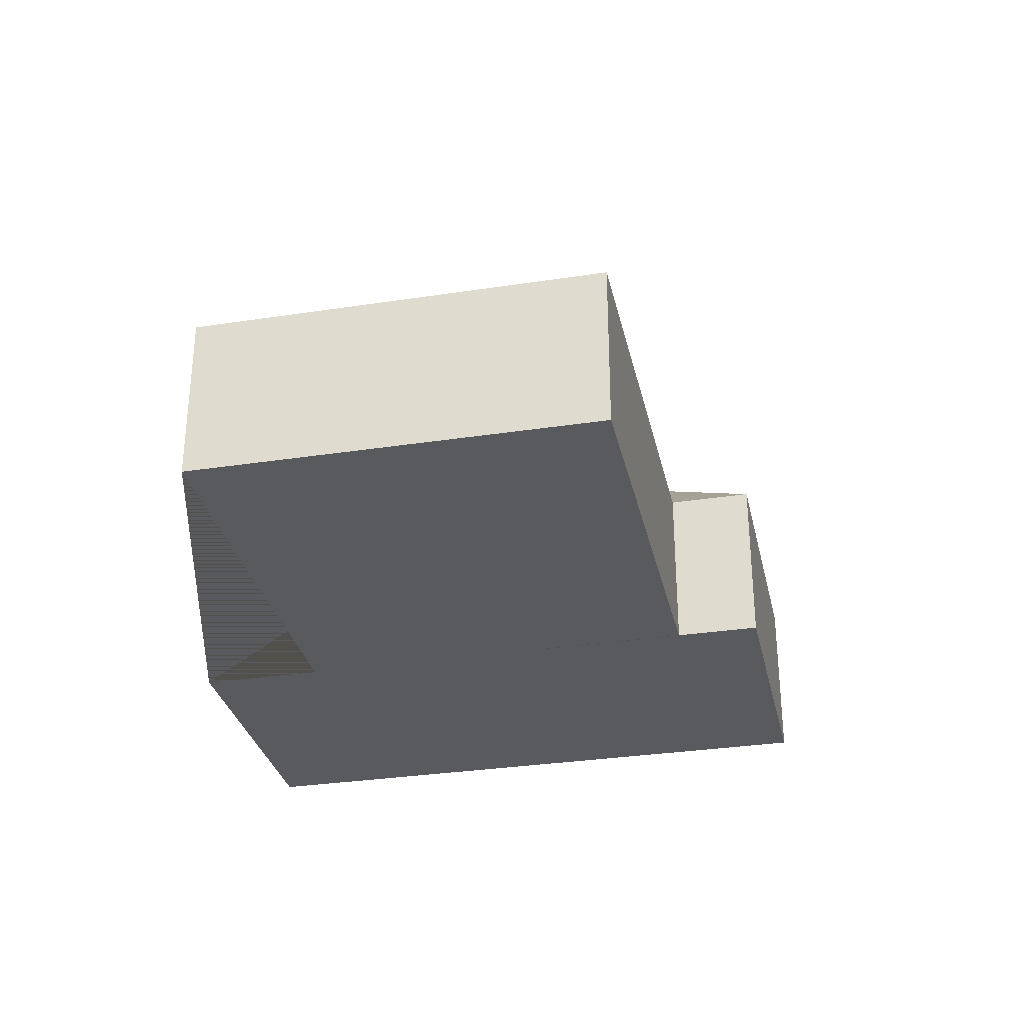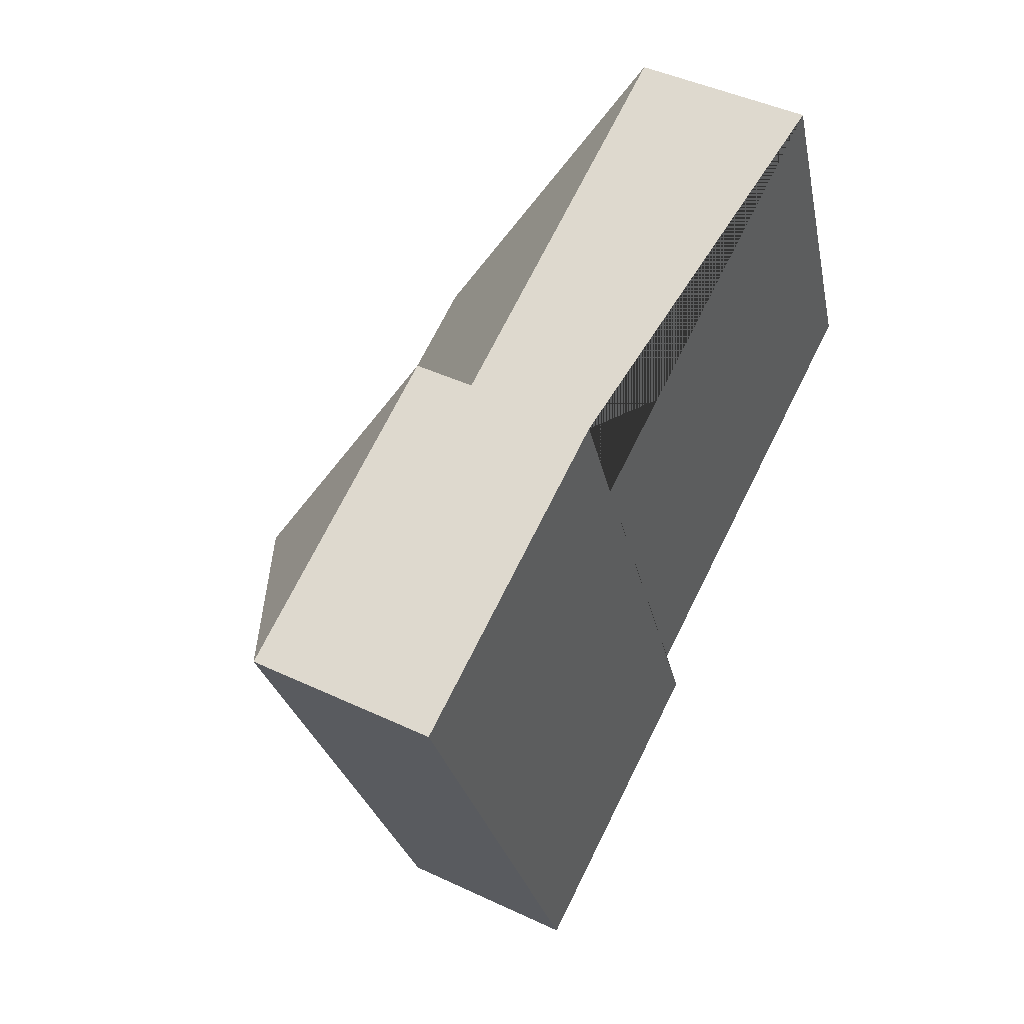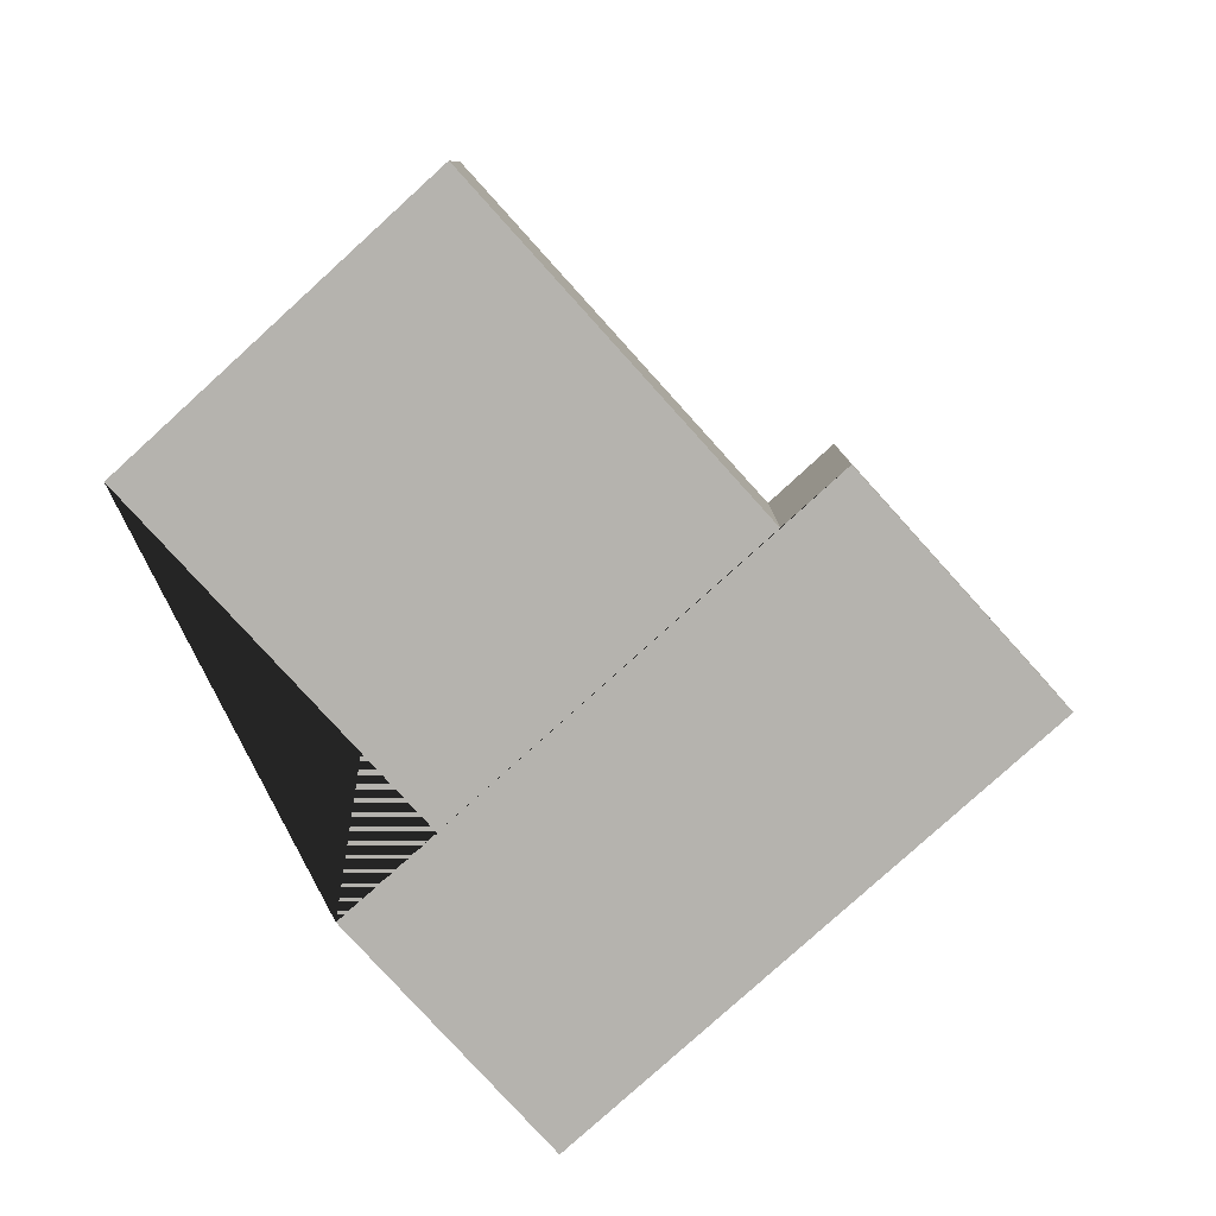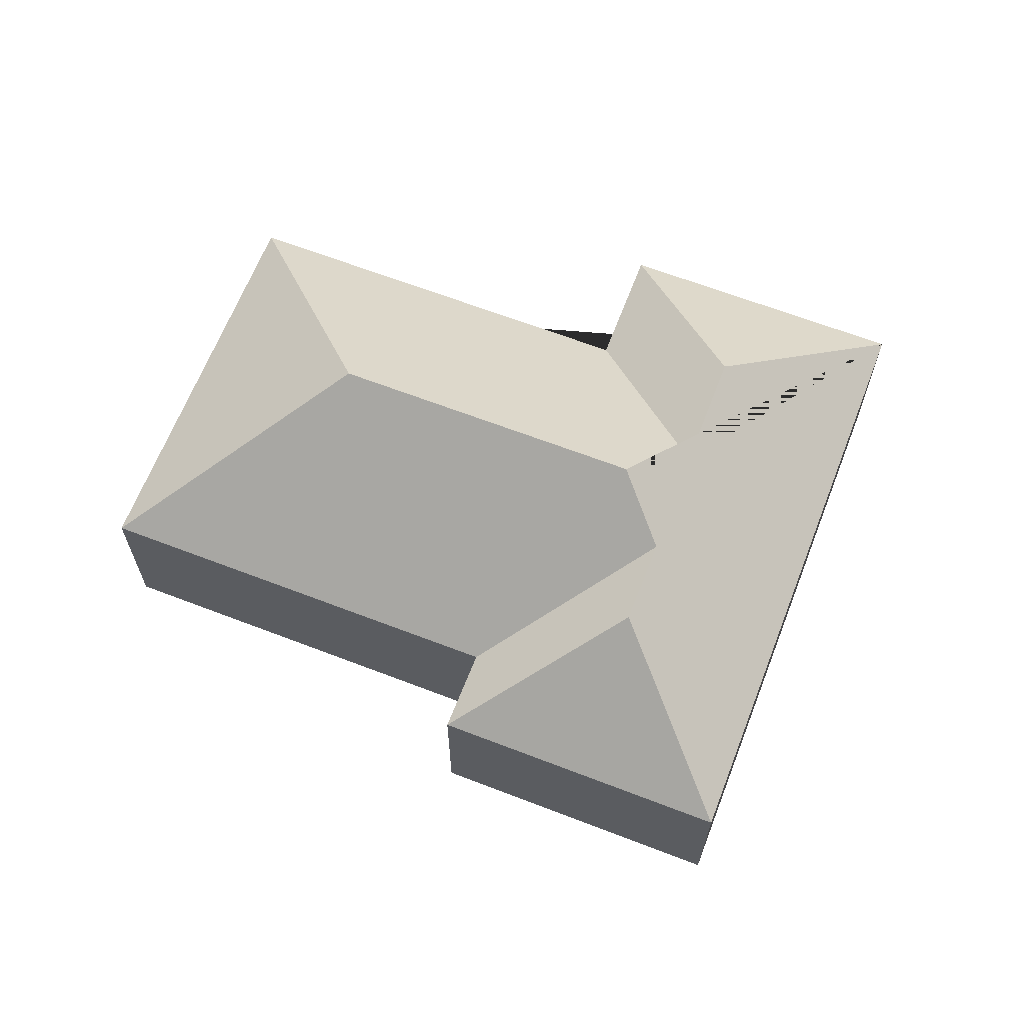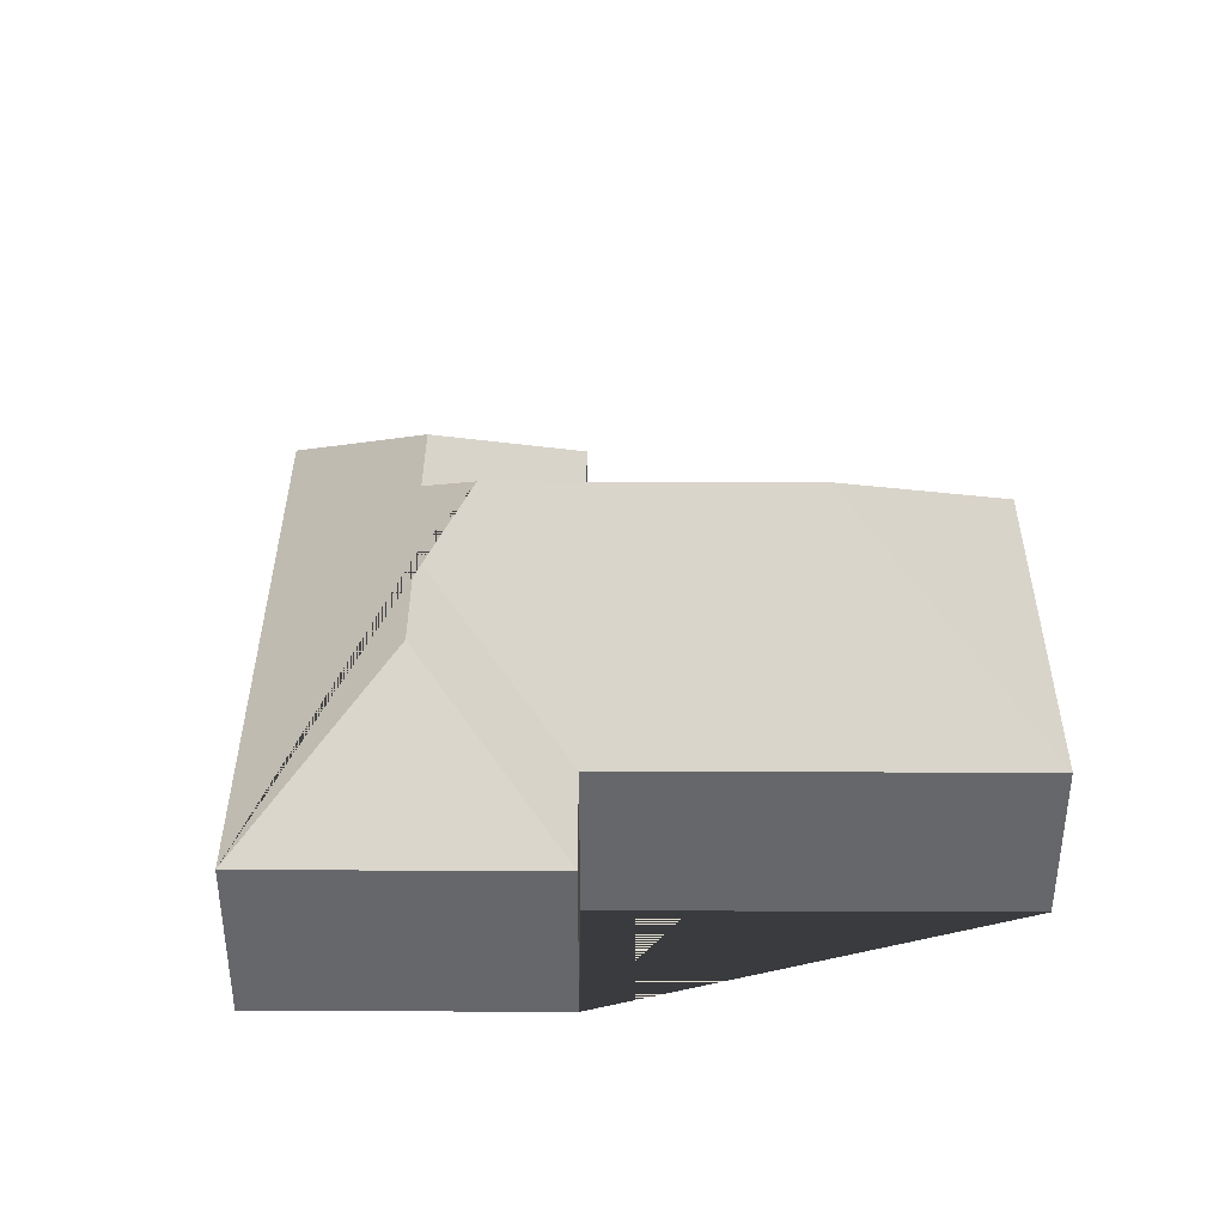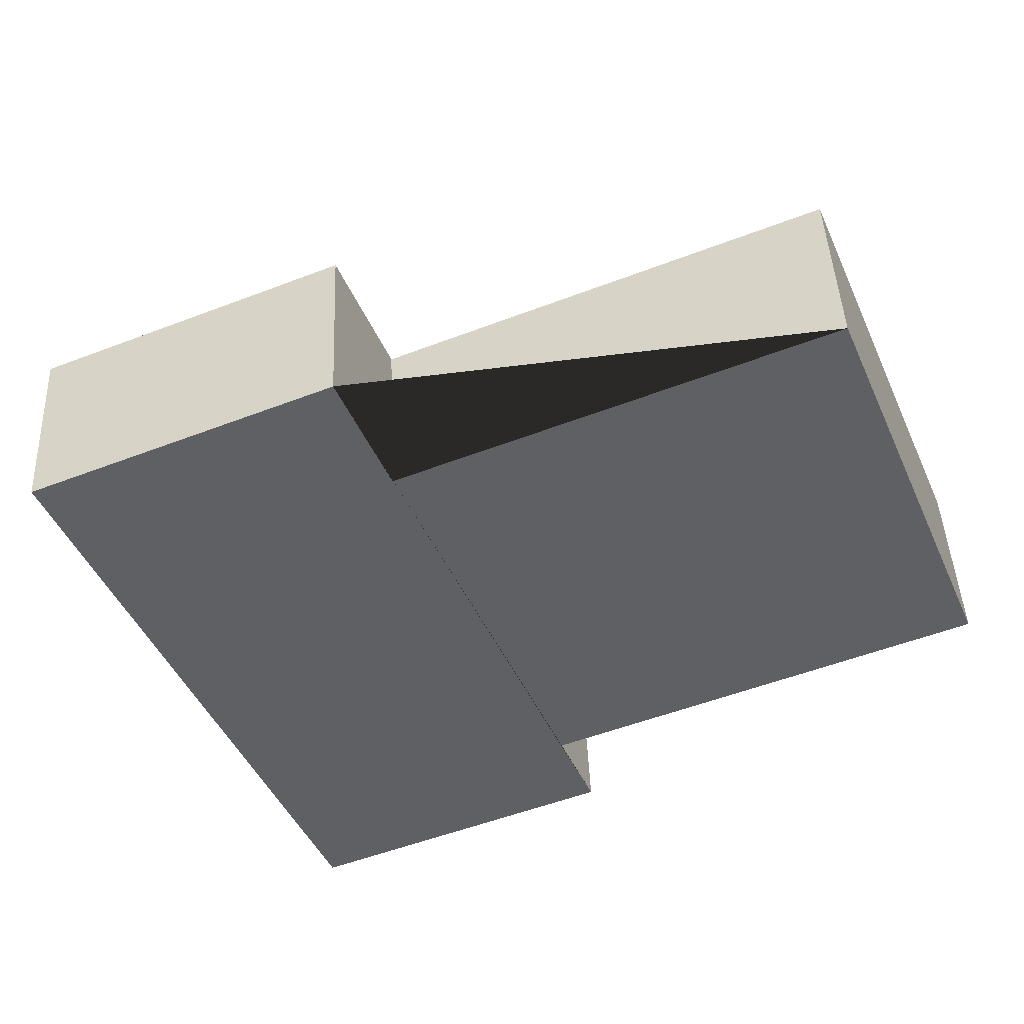
<metadata>
{"format":"obj","ext":"obj","renderer":"f3d","projection":"perspective","resolution":1024,"background":"white","views":[{"elev":-31.3,"azim":79.7,"up":"+Y"},{"elev":44.8,"azim":-61.3,"up":"+Z"},{"elev":-80.0,"azim":109.6,"up":"+Y"},{"elev":65.1,"azim":178.6,"up":"+Y"},{"elev":37.8,"azim":-22.3,"up":"+Y"},{"elev":44.4,"azim":-2.5,"up":"+Z"}]}
</metadata>
<code>
o CG10_500_045072_0014
v 142.2 75 -40.48
v 19.32 75 -91.65
v 338.6 75 -18.59
v 163 75 -91.67
v 108.9 126.7 -131.4
v 129.4 126.6 -181.1
v 161 145 -194.9
v 291 145 -140.8
v 147.4 126 -226.4
v 162.1 126 -261.6
v 408.8 75 -187.2
v 233.3 75 -260.1
v 125 75 -345.4
v 247.7 75 -294.3
v 142.2 0 -40.48
v 19.32 0 -91.65
v 125 0 -345.4
v 247.7 0 -294.3
v 233.3 0 -260.1
v 408.8 0 -187.2
v 338.6 0 -18.59
v 163 0 -91.67
f 2 1 5
f 5 1 4 6
f 6 4 3 8 7
f 7 8 11 12 9
f 9 12 14 10
f 10 14 13
f 2 5 6 7 9 10 13
f 8 3 11
f 15 16 17 18 19 20 21 22
f 1 15 16 2
f 2 16 17 13
f 13 17 18 14
f 14 18 19 12
f 12 19 20 11
f 11 20 21 3
f 3 21 22 4
f 4 22 15 1

</code>
